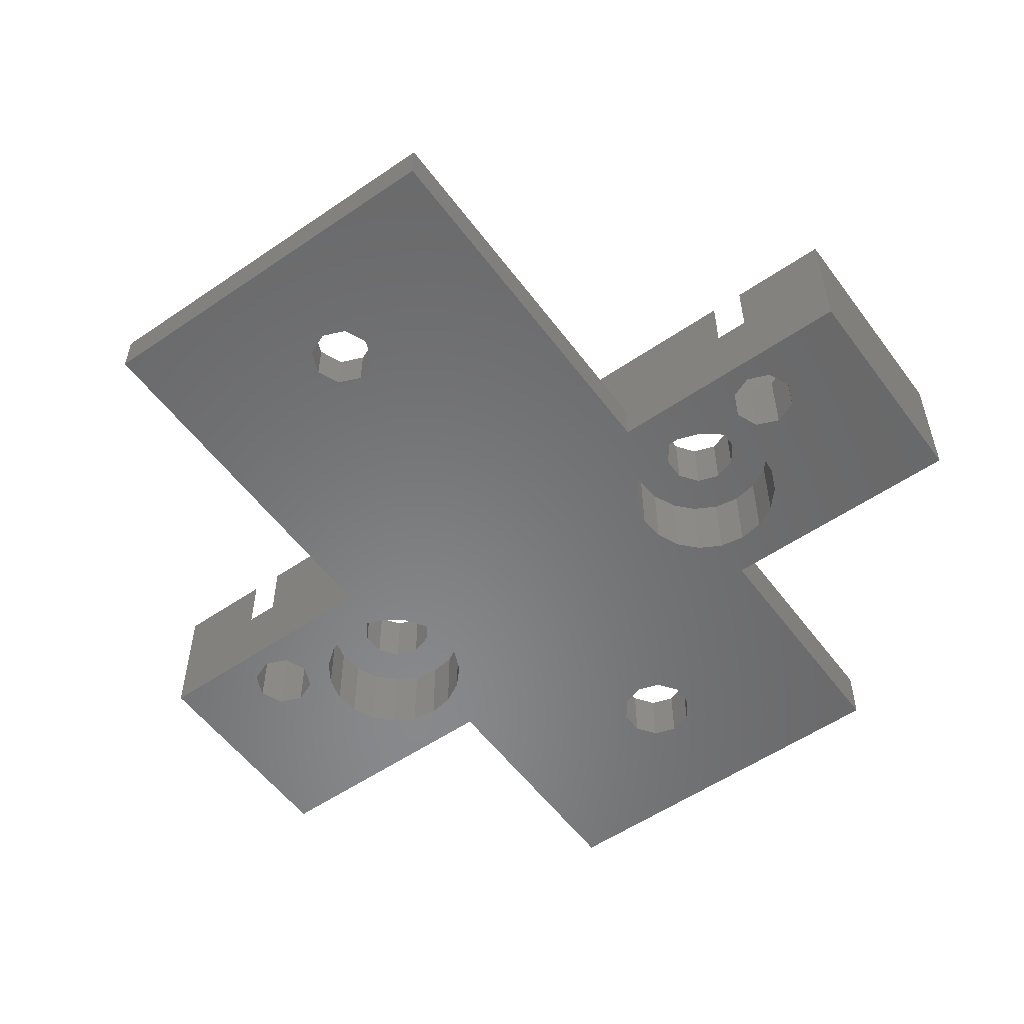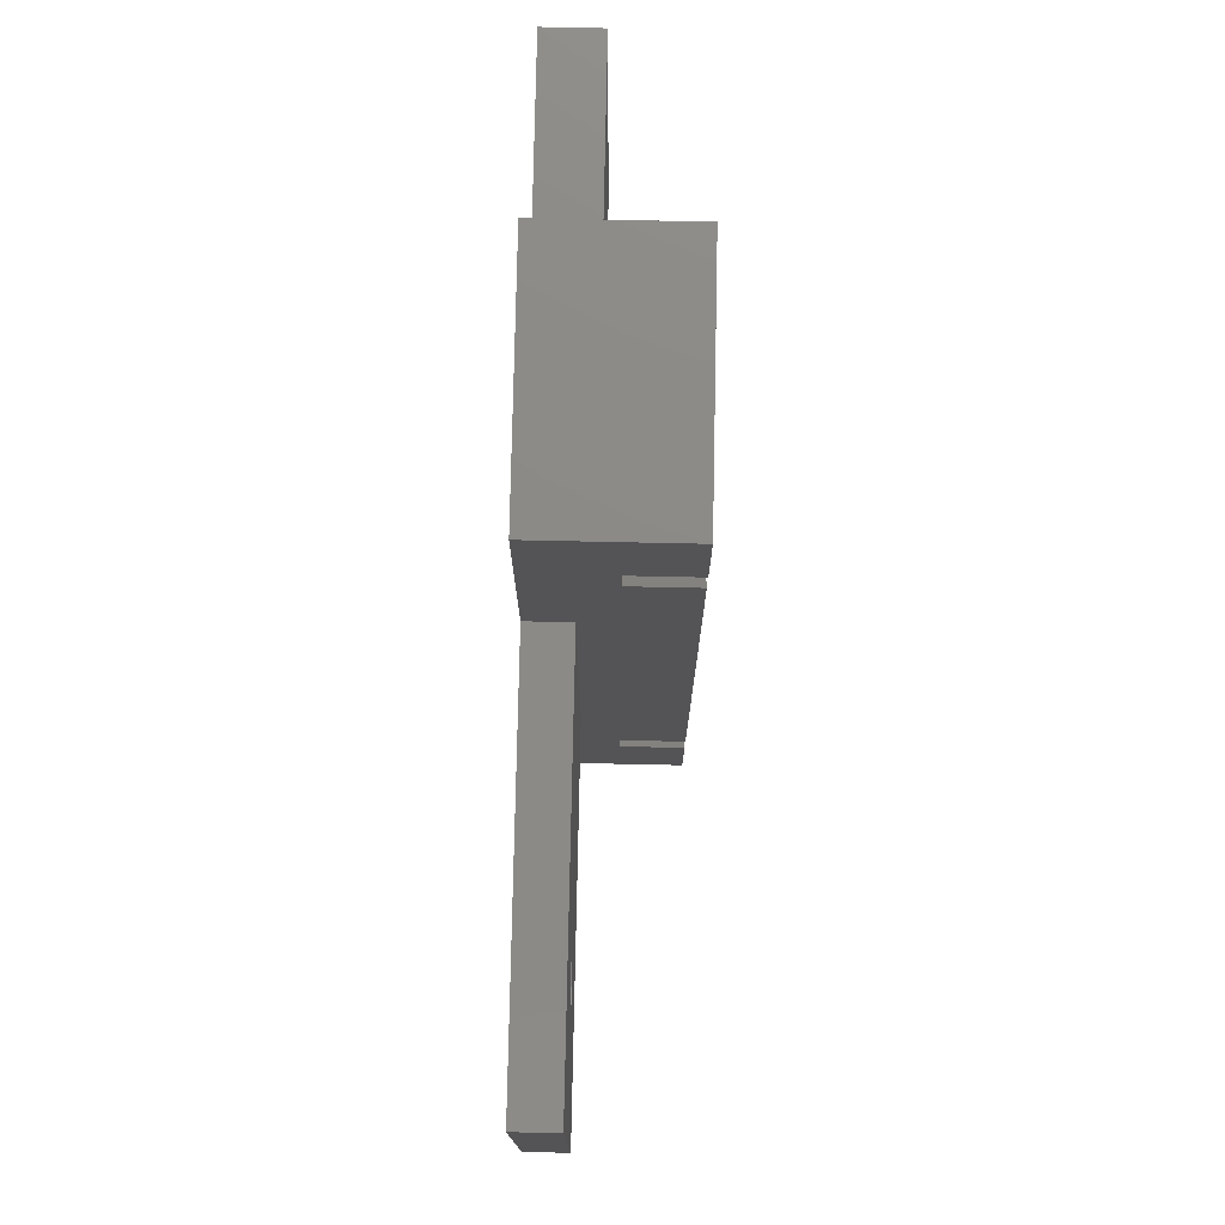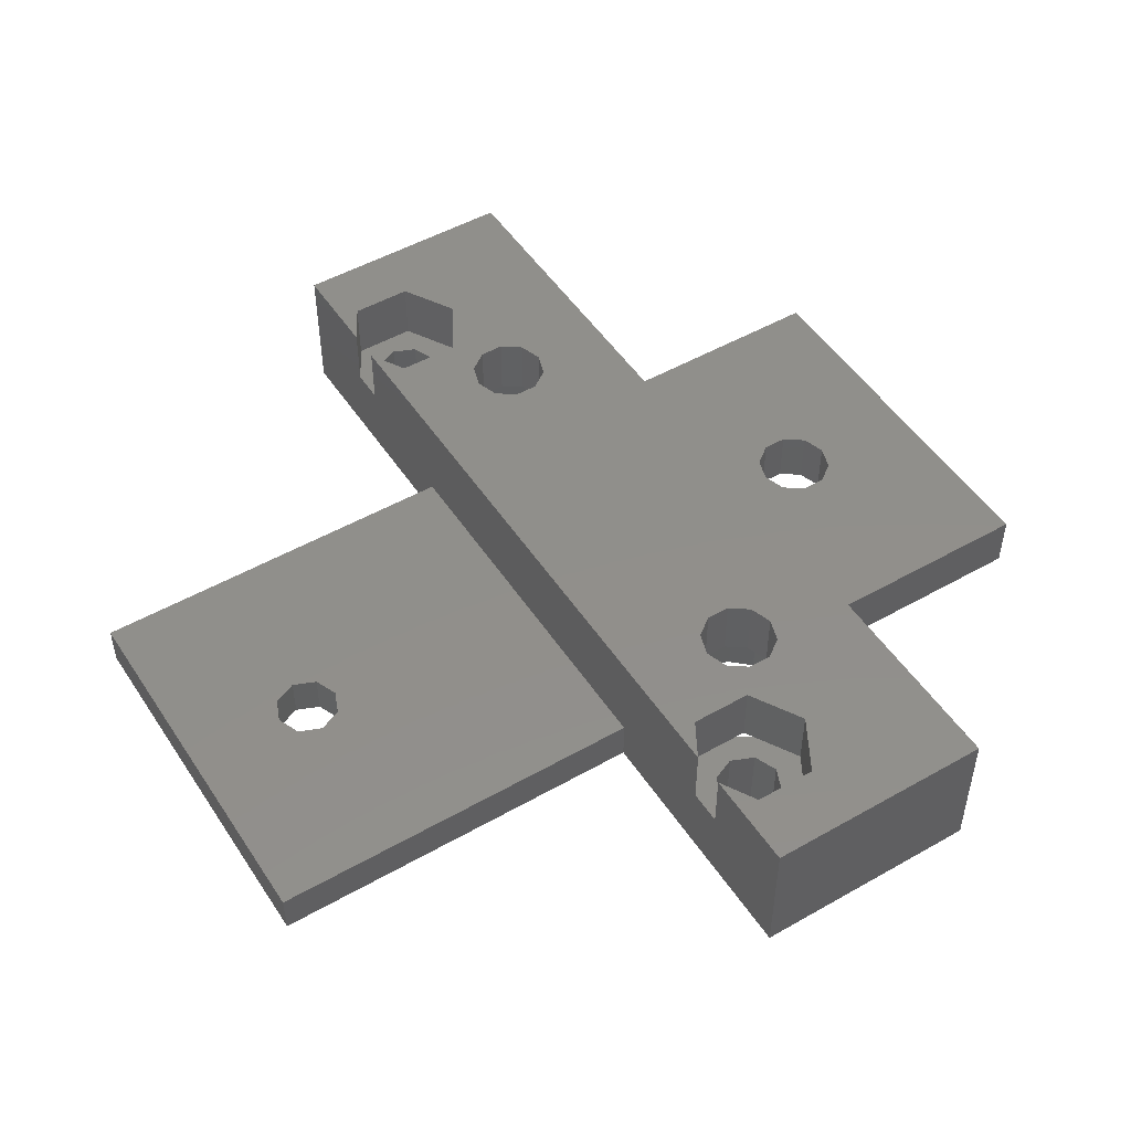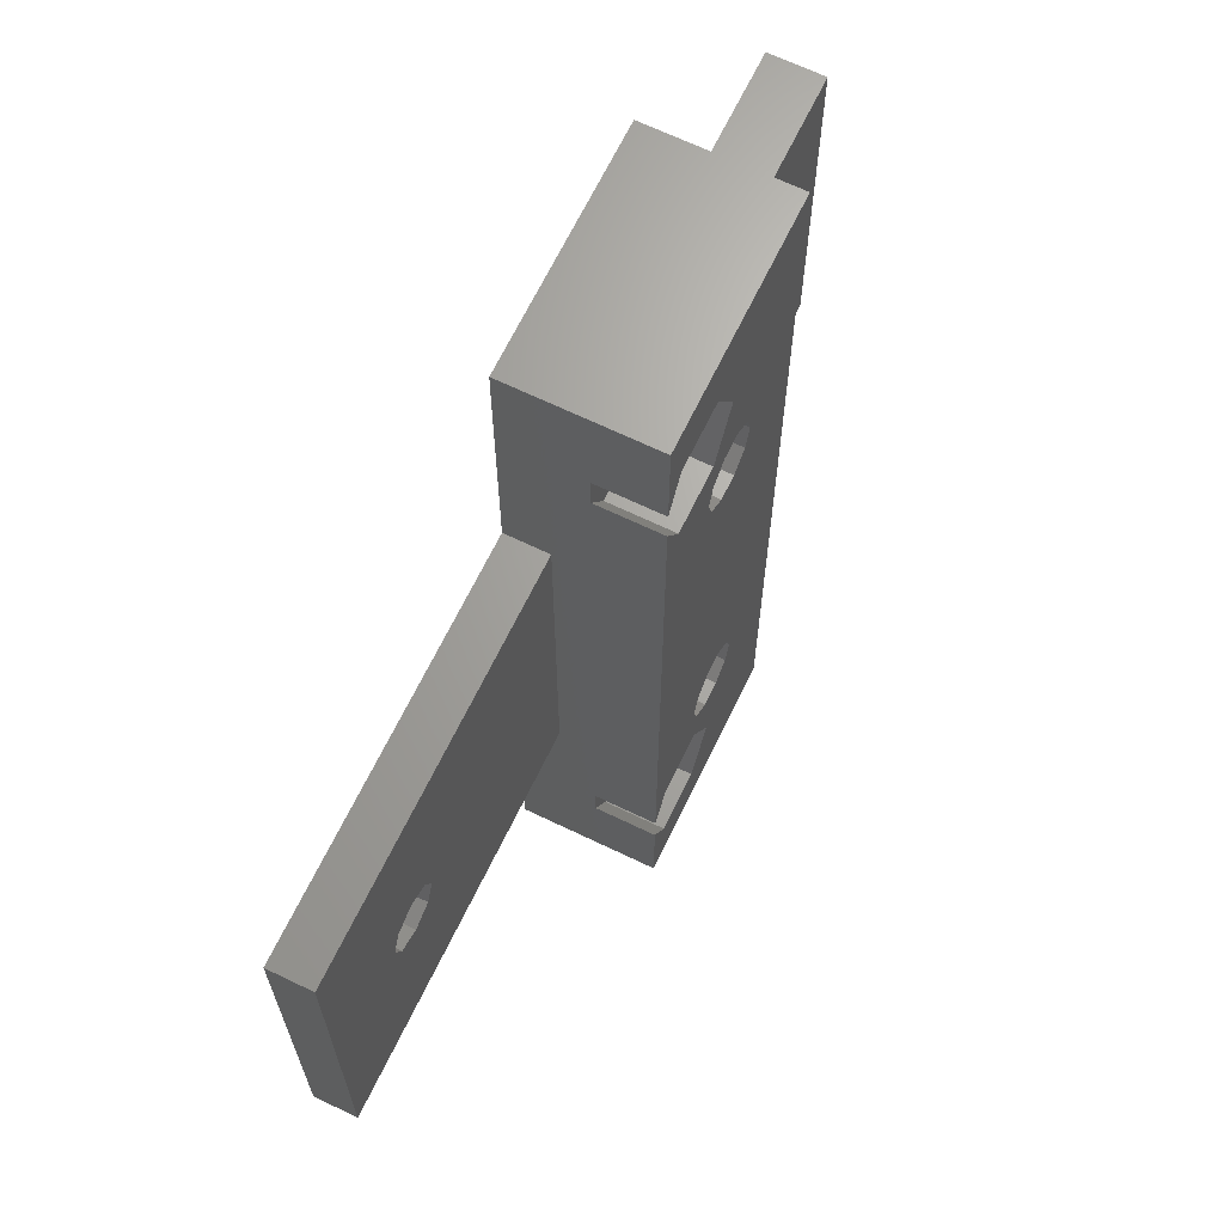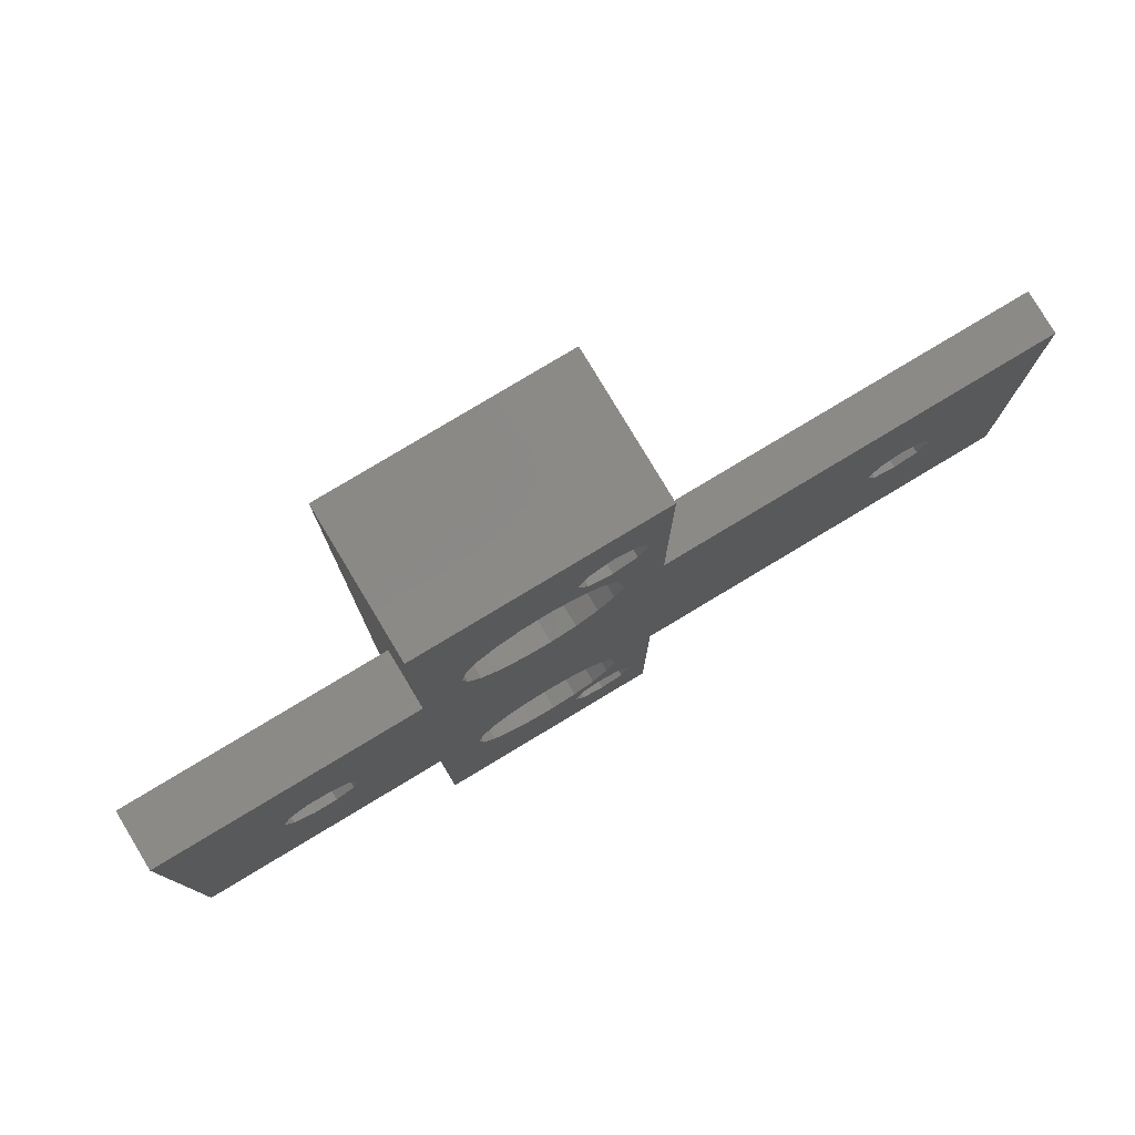
<metadata>
{"format":"stl","ext":"stl","renderer":"f3d","projection":"perspective","resolution":1024,"background":"white","views":[{"elev":-55.0,"azim":-54.1,"up":"+Z"},{"elev":77.4,"azim":-88.8,"up":"+Y"},{"elev":49.8,"azim":-32.1,"up":"+Z"},{"elev":66.8,"azim":-64.2,"up":"+Y"},{"elev":79.8,"azim":149.0,"up":"+Y"}]}
</metadata>
<code>
# stl→obj: 240 verts, 508 faces
v 40 215 -15.4
v 40 195 -21.8
v 40 215 -26.2
v 40 165 -21.8
v 40 145 -15.4
v 40 145 -26.2
v 40 165 -26.2
v 40 195 -26.2
v 28.38 158.1 -15.4
v 31.91 160.2 -15.4
v 30.09 160.2 -15.4
v 28.61 161.3 -15.4
v 30.75 154 -15.4
v 23.62 158.1 -15.4
v 28.05 163 -15.4
v 28.61 164.7 -15.4
v 22 204.7 -15.4
v 23.62 201.9 -15.4
v 22 155.3 -15.4
v 33.39 195.3 -15.4
v 33.95 163 -15.4
v 33.95 197 -15.4
v 33.39 164.7 -15.4
v 31.91 194.2 -15.4
v 31.91 165.8 -15.4
v 30.09 194.2 -15.4
v 30.09 165.8 -15.4
v 28.61 195.3 -15.4
v 28.05 197 -15.4
v 33.39 198.7 -15.4
v 30.75 206 -15.4
v 31.91 199.8 -15.4
v 28.38 210.1 -15.4
v 22 215 -15.4
v 23.62 210.1 -15.4
v 22 207.3 -15.4
v 33.39 161.3 -15.4
v 28.38 149.9 -15.4
v 22 145 -15.4
v 23.62 149.9 -15.4
v 22 152.7 -15.4
v 28.38 201.9 -15.4
v 30.09 199.8 -15.4
v 28.61 198.7 -15.4
v 26.94 192.6 -26.2
v 4.5 180 -26.2
v 22 195 -26.2
v 22 165 -26.2
v 3.768 178.2 -26.2
v 2 177.5 -26.2
v -8 165 -26.2
v 0.2322 178.2 -26.2
v -0.5 180 -26.2
v 3.768 181.8 -26.2
v 2 182.5 -26.2
v -8 195 -26.2
v 0.2322 181.8 -26.2
v 30.5 203 -26.2
v 27.77 204.2 -26.2
v 28.5 206 -26.2
v 26 203.5 -26.2
v 28.59 202.5 -26.2
v 26.94 201.4 -26.2
v 25.72 199.9 -26.2
v 24.23 204.2 -26.2
v 25.08 198 -26.2
v 25.08 196 -26.2
v 24.23 155.8 -26.2
v 23.5 154 -26.2
v 25.72 194.1 -26.2
v 46.05 180 -26.2
v 37 197 -26.2
v 36.67 195.1 -26.2
v 46.61 178.3 -26.2
v 34.28 168 -26.2
v 35.73 193.3 -26.2
v 32.47 168.8 -26.2
v 34.28 192 -26.2
v 32.47 191.2 -26.2
v 30.5 169 -26.2
v 30.5 191 -26.2
v 28.59 168.5 -26.2
v 28.59 191.5 -26.2
v 26.94 167.4 -26.2
v 25.72 165.9 -26.2
v 25.08 164 -26.2
v 36.67 161.1 -26.2
v 36.67 164.9 -26.2
v 37 163 -26.2
v 35.73 166.7 -26.2
v 35.73 159.3 -26.2
v 34.28 158 -26.2
v 32.47 157.2 -26.2
v 27.77 152.2 -26.2
v 28.5 154 -26.2
v 30.5 157 -26.2
v 27.77 155.8 -26.2
v 22 145 -26.2
v 26 151.5 -26.2
v 24.23 152.2 -26.2
v 36.67 198.9 -26.2
v 35.73 200.7 -26.2
v 34.28 202 -26.2
v 32.47 202.8 -26.2
v 27.77 207.8 -26.2
v 22 215 -26.2
v 26 208.5 -26.2
v 24.23 207.8 -26.2
v 23.5 206 -26.2
v 28.59 157.5 -26.2
v 26 156.5 -26.2
v 26.94 158.6 -26.2
v 25.72 160.1 -26.2
v 25.08 162 -26.2
v 60 165 -26.2
v 51.95 180 -26.2
v 60 195 -26.2
v 51.39 178.3 -26.2
v 49.91 177.2 -26.2
v 48.09 177.2 -26.2
v 51.39 181.7 -26.2
v 49.91 182.8 -26.2
v 48.09 182.8 -26.2
v 46.61 181.7 -26.2
v 22 155.3 -20.2
v 22 165 -22.9
v 22 152.7 -20.2
v 22 207.3 -20.2
v 22 204.7 -20.2
v 22 195 -22.9
v 4.5 180 -22.9
v 3.768 181.8 -22.9
v 2 182.5 -22.9
v -8 195 -22.9
v 0.2322 181.8 -22.9
v -0.5 180 -22.9
v 3.768 178.2 -22.9
v 2 177.5 -22.9
v -8 165 -22.9
v 0.2322 178.2 -22.9
v 60 165 -21.8
v 60 195 -21.8
v 51.95 180 -21.8
v 51.39 181.7 -21.8
v 49.91 182.8 -21.8
v 48.09 182.8 -21.8
v 46.61 181.7 -21.8
v 46.05 180 -21.8
v 51.39 178.3 -21.8
v 49.91 177.2 -21.8
v 48.09 177.2 -21.8
v 46.61 178.3 -21.8
v 30.09 160.2 -20.2
v 28.61 161.3 -20.2
v 31.91 165.8 -20.2
v 33.39 164.7 -20.2
v 33.95 163 -20.2
v 30.09 165.8 -20.2
v 33.39 161.3 -20.2
v 31.91 160.2 -20.2
v 28.05 163 -20.2
v 28.61 164.7 -20.2
v 37 163 -20.2
v 36.67 161.1 -20.2
v 35.73 159.3 -20.2
v 36.67 164.9 -20.2
v 34.28 158 -20.2
v 35.73 166.7 -20.2
v 32.47 157.2 -20.2
v 30.5 157 -20.2
v 28.75 157.5 -20.2
v 28.38 158.1 -20.2
v 26.94 158.6 -20.2
v 27.66 158.1 -20.2
v 34.28 168 -20.2
v 32.47 168.8 -20.2
v 30.5 169 -20.2
v 26.94 167.4 -20.2
v 28.59 168.5 -20.2
v 25.08 164 -20.2
v 25.72 160.1 -20.2
v 25.08 162 -20.2
v 25.72 165.9 -20.2
v 30.75 154 -20.2
v 27.77 155.8 -20.2
v 28.5 154 -20.2
v 28.59 157.5 -20.2
v 26 156.5 -20.2
v 23.62 158.1 -20.2
v 24.23 155.8 -20.2
v 23.5 154 -20.2
v 27.77 152.2 -20.2
v 28.38 149.9 -20.2
v 26 151.5 -20.2
v 23.62 149.9 -20.2
v 24.23 152.2 -20.2
v 30.09 194.2 -20.2
v 28.61 195.3 -20.2
v 31.91 199.8 -20.2
v 33.39 198.7 -20.2
v 33.95 197 -20.2
v 30.09 199.8 -20.2
v 33.39 195.3 -20.2
v 31.91 194.2 -20.2
v 28.05 197 -20.2
v 37 197 -20.2
v 36.67 195.1 -20.2
v 35.73 193.3 -20.2
v 36.67 198.9 -20.2
v 34.28 192 -20.2
v 35.73 200.7 -20.2
v 32.47 191.2 -20.2
v 30.5 191 -20.2
v 28.59 191.5 -20.2
v 26.94 192.6 -20.2
v 25.72 194.1 -20.2
v 25.08 196 -20.2
v 25.08 198 -20.2
v 26.94 201.4 -20.2
v 27.66 201.9 -20.2
v 25.72 199.9 -20.2
v 34.28 202 -20.2
v 32.47 202.8 -20.2
v 30.5 203 -20.2
v 28.75 202.5 -20.2
v 28.38 201.9 -20.2
v 28.61 198.7 -20.2
v 27.77 204.2 -20.2
v 30.75 206 -20.2
v 28.5 206 -20.2
v 27.77 207.8 -20.2
v 28.38 210.1 -20.2
v 26 208.5 -20.2
v 23.62 210.1 -20.2
v 24.23 207.8 -20.2
v 23.5 206 -20.2
v 28.59 202.5 -20.2
v 26 203.5 -20.2
v 23.62 201.9 -20.2
v 24.23 204.2 -20.2
f 1 2 3
f 1 4 2
f 5 4 1
f 6 4 5
f 4 6 7
f 3 2 8
f 9 10 11
f 9 11 12
f 10 9 13
f 14 12 15
f 16 14 15
f 12 14 9
f 17 14 18
f 14 17 19
f 20 21 22
f 20 23 21
f 24 23 20
f 24 25 23
f 26 25 24
f 26 27 25
f 28 27 26
f 28 16 27
f 18 28 29
f 28 18 16
f 1 22 5
f 1 30 22
f 31 30 1
f 30 31 32
f 1 33 31
f 34 33 1
f 33 34 35
f 35 34 36
f 21 5 22
f 37 5 21
f 13 37 10
f 37 13 5
f 38 5 13
f 39 38 40
f 38 39 5
f 39 40 41
f 42 32 31
f 32 42 43
f 43 42 44
f 18 44 42
f 14 16 18
f 44 18 29
f 45 46 47
f 48 49 46
f 48 50 49
f 51 50 48
f 52 51 53
f 50 51 52
f 54 47 46
f 55 47 54
f 56 55 57
f 56 53 51
f 55 56 47
f 53 56 57
f 58 59 60
f 61 62 63
f 62 61 59
f 64 61 63
f 65 64 66
f 64 65 61
f 67 65 66
f 48 68 69
f 70 47 67
f 71 72 8
f 71 73 72
f 74 75 71
f 71 76 73
f 77 71 75
f 71 78 76
f 79 71 77
f 71 79 78
f 80 79 77
f 80 81 79
f 82 81 80
f 82 83 81
f 84 83 82
f 84 45 83
f 48 84 85
f 46 84 48
f 48 85 86
f 84 46 45
f 87 7 6
f 88 7 89
f 75 74 90
f 7 87 89
f 6 91 87
f 6 92 91
f 6 93 92
f 94 93 6
f 93 95 96
f 97 96 95
f 93 94 95
f 98 94 6
f 94 98 99
f 48 69 98
f 100 98 69
f 99 98 100
f 101 8 72
f 8 101 3
f 102 3 101
f 103 3 102
f 104 3 103
f 60 104 58
f 59 58 62
f 105 104 60
f 104 105 3
f 106 105 107
f 106 107 108
f 67 47 65
f 65 47 109
f 105 106 3
f 109 106 108
f 106 109 47
f 96 97 110
f 111 110 97
f 110 111 112
f 111 113 112
f 68 113 111
f 48 114 68
f 114 48 86
f 45 47 70
f 113 68 114
f 115 116 117
f 115 118 116
f 115 119 118
f 7 119 115
f 119 7 120
f 90 7 88
f 120 7 74
f 121 117 116
f 122 117 121
f 8 122 123
f 8 123 124
f 7 90 74
f 122 8 117
f 71 8 124
f 48 125 126
f 98 125 48
f 125 98 127
f 39 127 98
f 127 39 41
f 106 128 34
f 106 129 128
f 47 129 106
f 130 129 47
f 129 130 17
f 126 17 130
f 19 126 125
f 126 19 17
f 34 128 36
f 3 34 1
f 34 3 106
f 98 5 39
f 5 98 6
f 130 131 126
f 130 132 131
f 130 133 132
f 134 133 130
f 135 134 136
f 133 134 135
f 137 126 131
f 138 126 137
f 139 138 140
f 139 136 134
f 138 139 126
f 136 139 140
f 51 134 56
f 134 51 139
f 47 134 130
f 134 47 56
f 51 126 139
f 126 51 48
f 141 117 142
f 117 141 115
f 142 143 141
f 142 144 143
f 142 145 144
f 2 145 142
f 145 2 146
f 147 2 148
f 146 2 147
f 149 141 143
f 150 141 149
f 4 150 151
f 4 151 152
f 4 148 2
f 150 4 141
f 148 4 152
f 117 2 142
f 2 117 8
f 7 141 4
f 141 7 115
f 153 12 11
f 12 153 154
f 155 23 25
f 23 155 156
f 157 23 156
f 23 157 21
f 158 25 27
f 25 158 155
f 159 10 37
f 10 159 160
f 12 161 15
f 161 12 154
f 160 11 10
f 11 160 153
f 159 21 157
f 21 159 37
f 162 27 16
f 27 162 158
f 157 163 164
f 159 164 165
f 163 157 166
f 159 165 167
f 156 166 157
f 166 156 168
f 164 159 157
f 160 167 169
f 167 160 159
f 170 160 169
f 170 153 160
f 171 153 170
f 172 153 171
f 153 172 154
f 173 154 172
f 173 172 174
f 168 156 175
f 155 175 156
f 175 155 176
f 155 177 176
f 158 177 155
f 178 158 162
f 158 179 177
f 180 162 161
f 181 154 173
f 182 154 181
f 158 178 179
f 154 182 161
f 162 183 178
f 180 161 182
f 162 180 183
f 184 185 186
f 174 185 187
f 174 188 185
f 189 188 174
f 188 189 190
f 125 190 189
f 190 125 191
f 185 171 187
f 185 184 171
f 192 184 186
f 184 192 193
f 194 193 192
f 195 194 196
f 194 195 193
f 127 196 191
f 127 191 125
f 196 127 195
f 15 162 16
f 162 15 161
f 88 168 90
f 168 88 166
f 89 166 88
f 166 89 163
f 75 168 175
f 168 75 90
f 180 85 183
f 85 180 86
f 92 169 167
f 169 92 93
f 96 171 170
f 110 171 96
f 171 110 187
f 77 175 176
f 175 77 75
f 80 176 177
f 176 80 77
f 84 179 178
f 179 84 82
f 82 177 179
f 177 82 80
f 110 174 187
f 112 174 110
f 174 112 173
f 173 113 181
f 113 173 112
f 87 163 89
f 163 87 164
f 181 114 182
f 114 181 113
f 93 170 169
f 170 93 96
f 182 86 180
f 86 182 114
f 91 164 87
f 164 91 165
f 91 167 165
f 167 91 92
f 183 84 178
f 84 183 85
f 197 28 26
f 28 197 198
f 199 30 32
f 30 199 200
f 201 30 200
f 30 201 22
f 202 32 43
f 32 202 199
f 203 24 20
f 24 203 204
f 28 205 29
f 205 28 198
f 204 26 24
f 26 204 197
f 203 22 201
f 22 203 20
f 201 206 207
f 203 207 208
f 206 201 209
f 203 208 210
f 200 209 201
f 209 200 211
f 207 203 201
f 204 210 212
f 210 204 203
f 213 204 212
f 213 197 204
f 214 197 213
f 215 197 214
f 197 215 198
f 216 198 215
f 217 198 216
f 198 217 205
f 218 205 217
f 205 219 220
f 221 205 218
f 219 205 221
f 211 200 222
f 199 222 200
f 222 199 223
f 199 224 223
f 202 224 199
f 202 225 224
f 226 202 227
f 202 226 225
f 220 227 205
f 227 220 226
f 228 225 229
f 228 229 230
f 231 229 232
f 229 231 230
f 232 233 231
f 234 233 232
f 233 234 235
f 128 235 234
f 235 128 236
f 225 228 237
f 228 220 237
f 238 220 228
f 239 238 240
f 238 239 220
f 129 240 236
f 129 236 128
f 240 129 239
f 227 43 44
f 43 227 202
f 29 227 44
f 227 29 205
f 101 211 102
f 211 101 209
f 72 209 101
f 209 72 206
f 103 211 222
f 211 103 102
f 218 64 221
f 64 218 66
f 78 212 210
f 212 78 79
f 81 214 213
f 214 81 83
f 58 223 224
f 223 58 104
f 63 220 219
f 62 220 63
f 220 62 237
f 62 225 237
f 58 225 62
f 225 58 224
f 83 215 214
f 215 83 45
f 215 70 216
f 70 215 45
f 73 206 72
f 206 73 207
f 216 67 217
f 67 216 70
f 79 213 212
f 213 79 81
f 217 66 218
f 66 217 67
f 104 222 223
f 222 104 103
f 76 207 73
f 207 76 208
f 76 210 208
f 210 76 78
f 221 63 219
f 63 221 64
f 122 144 145
f 144 122 121
f 116 144 121
f 144 116 143
f 123 145 146
f 145 123 122
f 119 151 150
f 151 119 120
f 124 146 147
f 146 124 123
f 118 150 149
f 150 118 119
f 152 71 148
f 71 152 74
f 120 152 151
f 152 120 74
f 118 143 116
f 143 118 149
f 148 124 147
f 124 148 71
f 140 53 136
f 53 140 52
f 55 132 133
f 132 55 54
f 46 132 54
f 132 46 131
f 136 57 135
f 57 136 53
f 49 131 46
f 131 49 137
f 57 133 135
f 133 57 55
f 49 138 137
f 138 49 50
f 50 140 138
f 140 50 52
f 59 238 228
f 238 59 61
f 107 231 233
f 231 107 105
f 60 231 105
f 231 60 230
f 108 233 235
f 233 108 107
f 59 230 60
f 230 59 228
f 240 109 236
f 109 240 65
f 236 108 235
f 108 236 109
f 61 240 238
f 240 61 65
f 220 42 226
f 42 220 18
f 18 220 239
f 234 33 35
f 33 234 232
f 229 33 232
f 33 229 31
f 36 234 35
f 234 36 128
f 18 129 17
f 129 18 239
f 225 31 229
f 42 225 226
f 225 42 31
f 94 194 192
f 194 94 99
f 111 185 188
f 185 111 97
f 95 185 97
f 185 95 186
f 68 188 190
f 188 68 111
f 94 186 95
f 186 94 192
f 196 69 191
f 69 196 100
f 191 68 190
f 68 191 69
f 99 196 194
f 196 99 100
f 193 40 38
f 40 193 195
f 174 14 189
f 14 174 9
f 9 174 172
f 171 9 172
f 13 171 184
f 171 13 9
f 19 189 14
f 189 19 125
f 40 127 41
f 127 40 195
f 193 13 184
f 13 193 38

</code>
